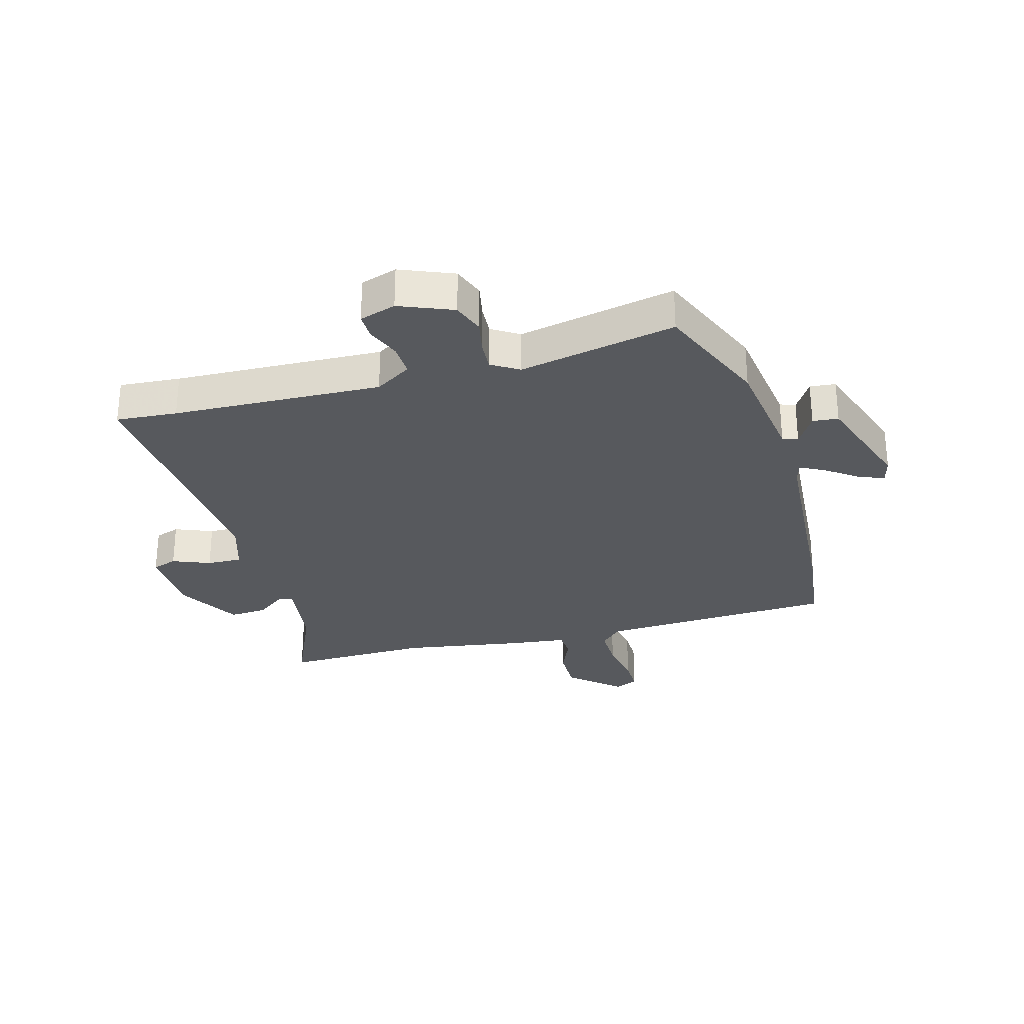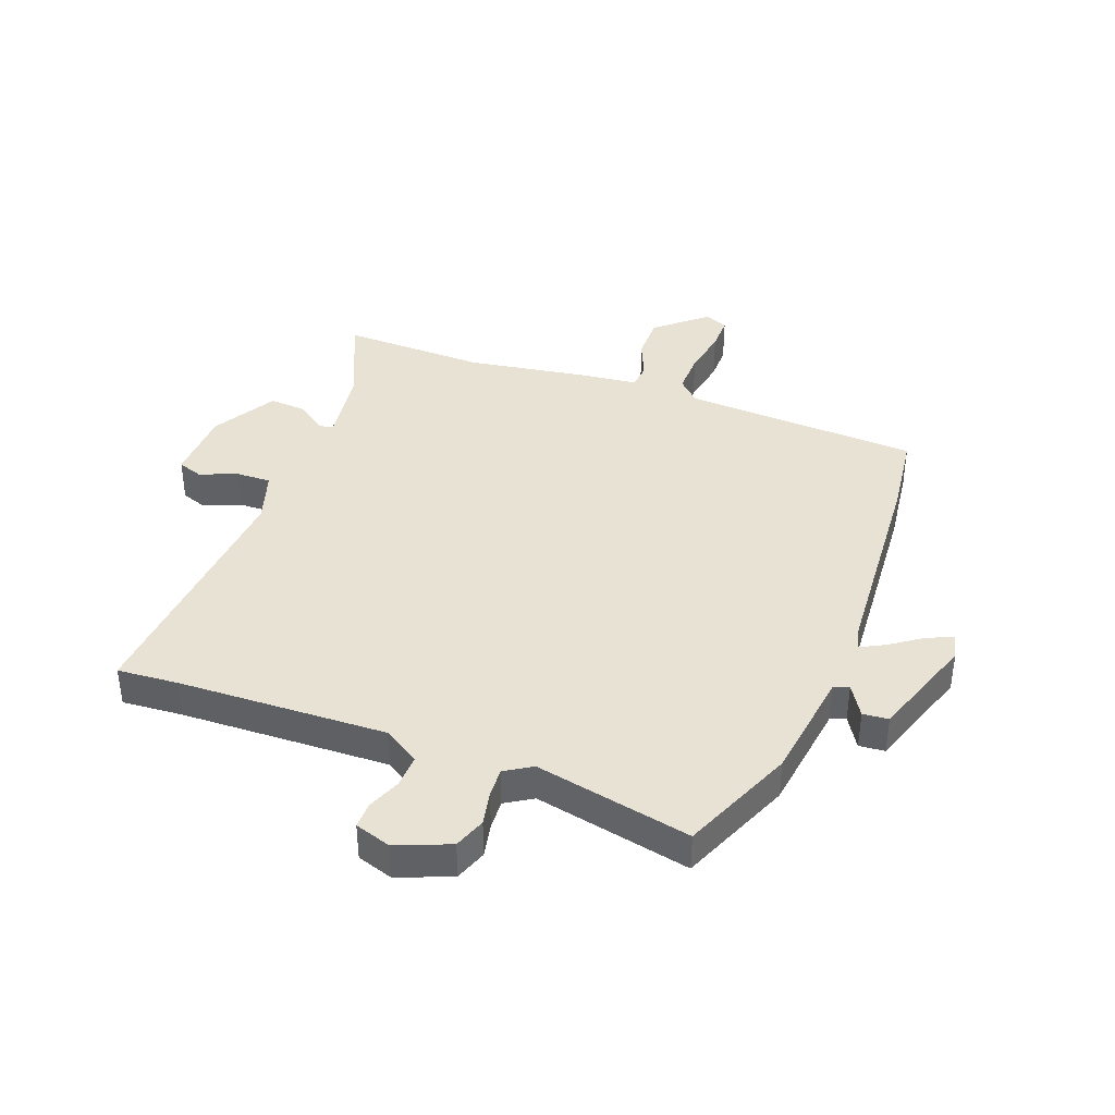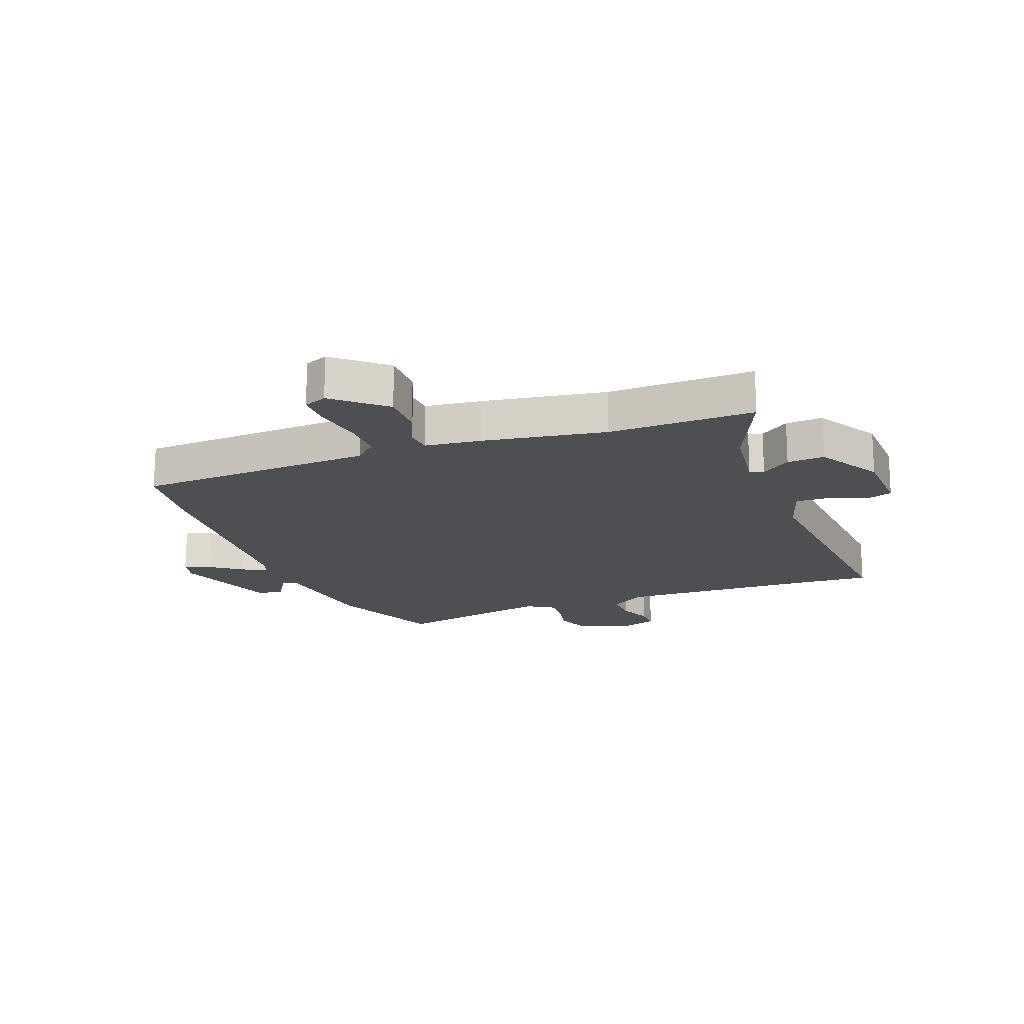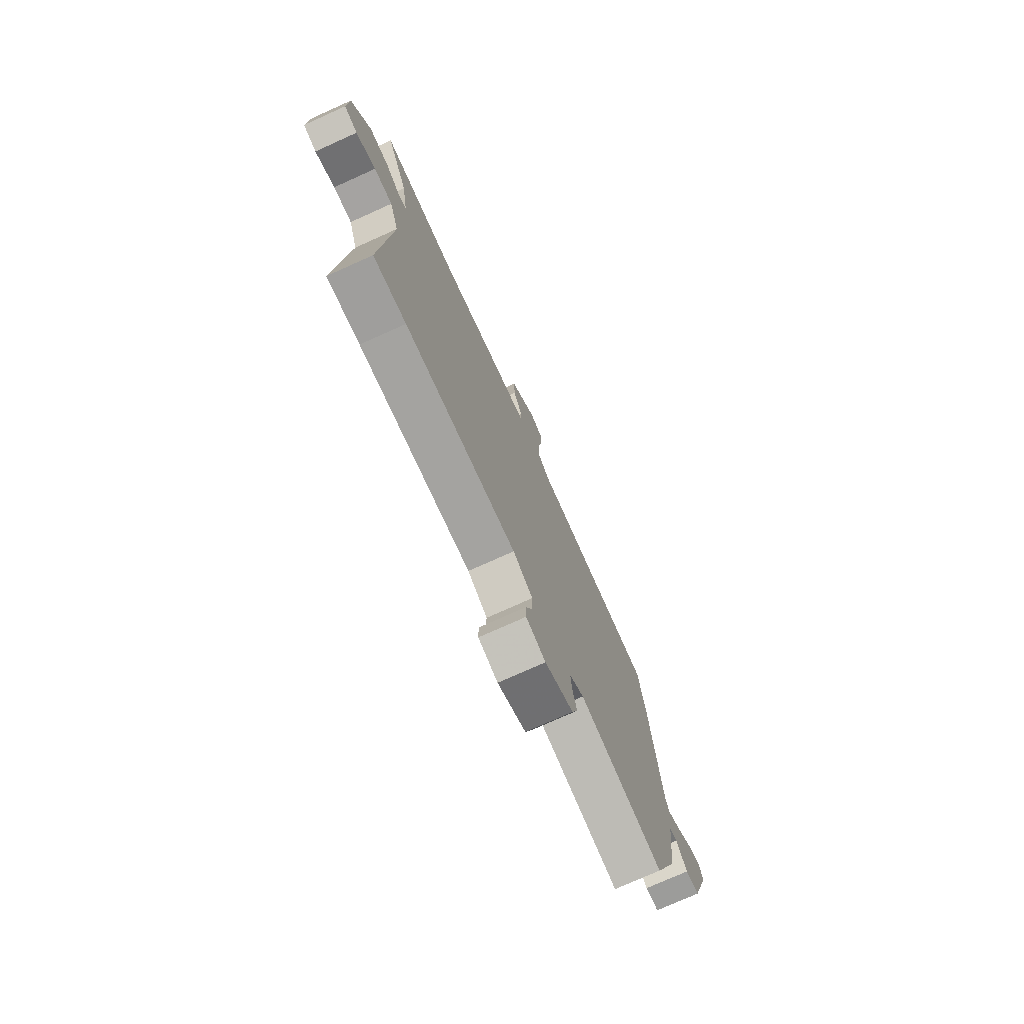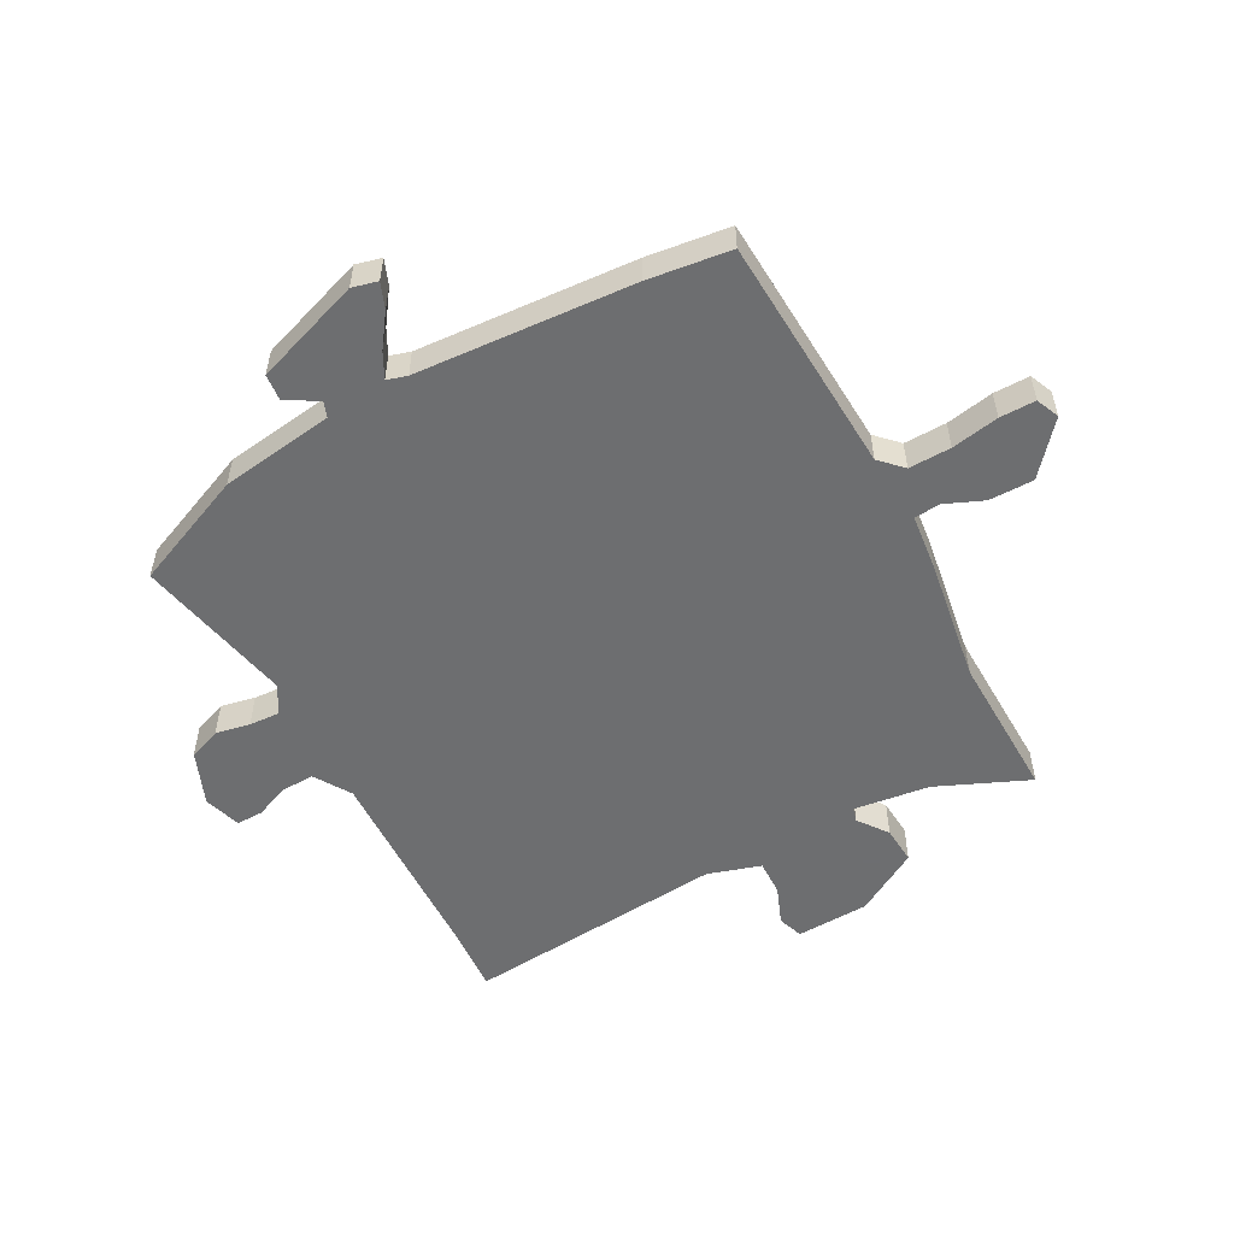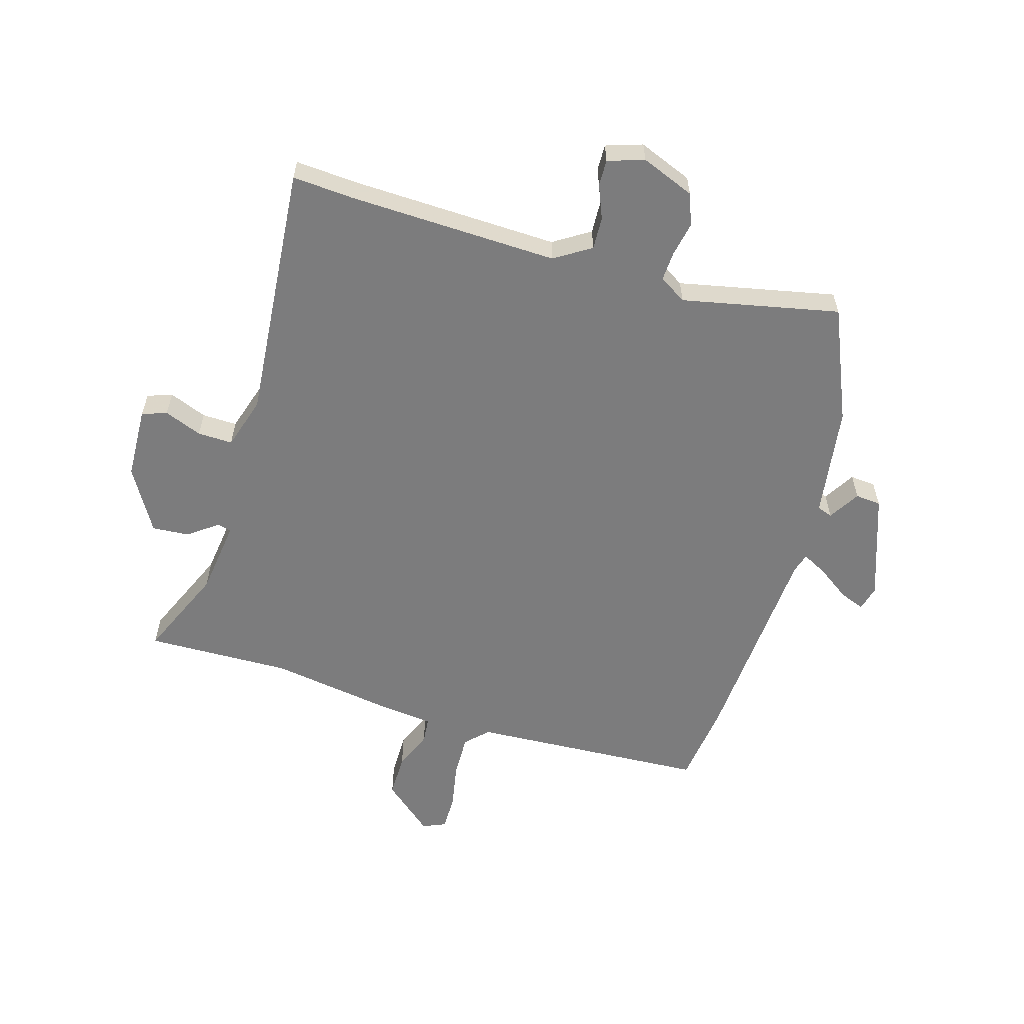
<metadata>
{"format":"obj","ext":"obj","renderer":"f3d","projection":"perspective","resolution":1024,"background":"white","views":[{"elev":-29.1,"azim":-163.4,"up":"+Y"},{"elev":39.7,"azim":-158.3,"up":"+Y"},{"elev":-17.8,"azim":21.8,"up":"+Y"},{"elev":-75.6,"azim":114.2,"up":"+Z"},{"elev":-54.3,"azim":-60.3,"up":"+Y"},{"elev":-58.8,"azim":164.9,"up":"+Y"}]}
</metadata>
<code>
v 0.339 0.07 0.5
v 0.588 0.07 0.5
v 0.517 0.07 0.346
v 0.497 0.07 0.217
v 0.521 0.07 0.21
v 0.572 0.07 0.246
v 0.636 0.07 0.249
v 0.697 0.07 0.139
v 0.699 0.07 0.015
v 0.656 0.07 0.001
v 0.592 0.07 0.028
v 0.532 0.07 0.031
v 0.502 0.07 -0.058
v 0.53 0.07 -0.503
v 0.425 0.07 -0.493
v 0.066 0.07 -0.473
v 0.003 0.07 -0.511
v 0.004 0.07 -0.567
v 0.026 0.07 -0.625
v 0.026 0.07 -0.67
v -0.037 0.07 -0.689
v -0.128 0.07 -0.65
v -0.147 0.07 -0.595
v -0.134 0.07 -0.537
v -0.13 0.07 -0.486
v -0.176 0.07 -0.456
v -0.447 0.07 -0.506
v -0.525 0.07 -0.31
v -0.548 0.07 -0.116
v -0.574 0.07 -0.106
v -0.608 0.07 -0.159
v -0.652 0.07 -0.154
v -0.711 0.07 0.029
v -0.699 0.07 0.072
v -0.656 0.07 0.054
v -0.602 0.07 0.014
v -0.56 0.07 -0.009
v -0.549 0.07 0.025
v -0.516 0.07 0.393
v -0.495 0.07 0.533
v -0.088 0.07 0.545
v -0.05 0.07 0.581
v -0.05 0.07 0.653
v -0.063 0.07 0.734
v -0.062 0.07 0.795
v -0.022 0.07 0.811
v 0.062 0.07 0.736
v 0.06 0.07 0.66
v 0.031 0.07 0.595
v 0.034 0.07 0.551
v 0.13 0.07 0.538
v 0.339 0 0.5
v 0.588 0 0.5
v 0.517 0 0.346
v 0.497 0 0.217
v 0.521 0 0.21
v 0.572 0 0.246
v 0.636 0 0.249
v 0.697 0 0.139
v 0.699 0 0.015
v 0.656 0 0.001
v 0.592 0 0.028
v 0.532 0 0.031
v 0.502 0 -0.058
v 0.53 0 -0.503
v 0.425 0 -0.493
v 0.066 0 -0.473
v 0.003 0 -0.511
v 0.004 0 -0.567
v 0.026 0 -0.625
v 0.026 0 -0.67
v -0.037 0 -0.689
v -0.128 0 -0.65
v -0.147 0 -0.595
v -0.134 0 -0.537
v -0.13 0 -0.486
v -0.176 0 -0.456
v -0.447 0 -0.506
v -0.525 0 -0.31
v -0.548 0 -0.116
v -0.574 0 -0.106
v -0.608 0 -0.159
v -0.652 0 -0.154
v -0.711 0 0.029
v -0.699 0 0.072
v -0.656 0 0.054
v -0.602 0 0.014
v -0.56 0 -0.009
v -0.549 0 0.025
v -0.516 0 0.393
v -0.495 0 0.533
v -0.088 0 0.545
v -0.05 0 0.581
v -0.05 0 0.653
v -0.063 0 0.734
v -0.062 0 0.795
v -0.022 0 0.811
v 0.062 0 0.736
v 0.06 0 0.66
v 0.031 0 0.595
v 0.034 0 0.551
v 0.13 0 0.538
f 50 51 1
f 46 47 48 49
f 46 49 50
f 43 44 45 46
f 42 43 46 50
f 41 42 50
f 38 39 40 41
f 37 38 41 50
f 33 34 35 36
f 33 36 37
f 30 31 32 33
f 29 30 33 37
f 26 27 28 29
f 25 26 29 37
f 21 22 23 24
f 21 24 25
f 18 19 20 21
f 17 18 21 25
f 16 17 25 37
f 13 14 15
f 13 15 16 37
f 8 9 10 11
f 8 11 12
f 5 6 7 8
f 4 5 8 12
f 1 2 3
f 1 3 4
f 12 13 37 50
f 1 4 12 50
f 52 102 101
f 100 99 98 97
f 101 100 97
f 97 96 95 94
f 101 97 94 93
f 101 93 92
f 92 91 90 89
f 101 92 89 88
f 87 86 85 84
f 88 87 84
f 84 83 82 81
f 88 84 81 80
f 80 79 78 77
f 88 80 77 76
f 75 74 73 72
f 76 75 72
f 72 71 70 69
f 76 72 69 68
f 88 76 68 67
f 66 65 64
f 88 67 66 64
f 62 61 60 59
f 63 62 59
f 59 58 57 56
f 63 59 56 55
f 54 53 52
f 55 54 52
f 101 88 64 63
f 101 63 55 52
f 1 52 53 2
f 2 53 54 3
f 3 54 55 4
f 4 55 56 5
f 5 56 57 6
f 6 57 58 7
f 7 58 59 8
f 8 59 60 9
f 9 60 61 10
f 10 61 62 11
f 11 62 63 12
f 12 63 64 13
f 13 64 65 14
f 14 65 66 15
f 15 66 67 16
f 16 67 68 17
f 17 68 69 18
f 18 69 70 19
f 19 70 71 20
f 20 71 72 21
f 21 72 73 22
f 22 73 74 23
f 23 74 75 24
f 24 75 76 25
f 25 76 77 26
f 26 77 78 27
f 27 78 79 28
f 28 79 80 29
f 29 80 81 30
f 30 81 82 31
f 31 82 83 32
f 32 83 84 33
f 33 84 85 34
f 34 85 86 35
f 35 86 87 36
f 36 87 88 37
f 37 88 89 38
f 38 89 90 39
f 39 90 91 40
f 40 91 92 41
f 41 92 93 42
f 42 93 94 43
f 43 94 95 44
f 44 95 96 45
f 45 96 97 46
f 46 97 98 47
f 47 98 99 48
f 48 99 100 49
f 49 100 101 50
f 50 101 102 51
f 51 102 52 1

</code>
